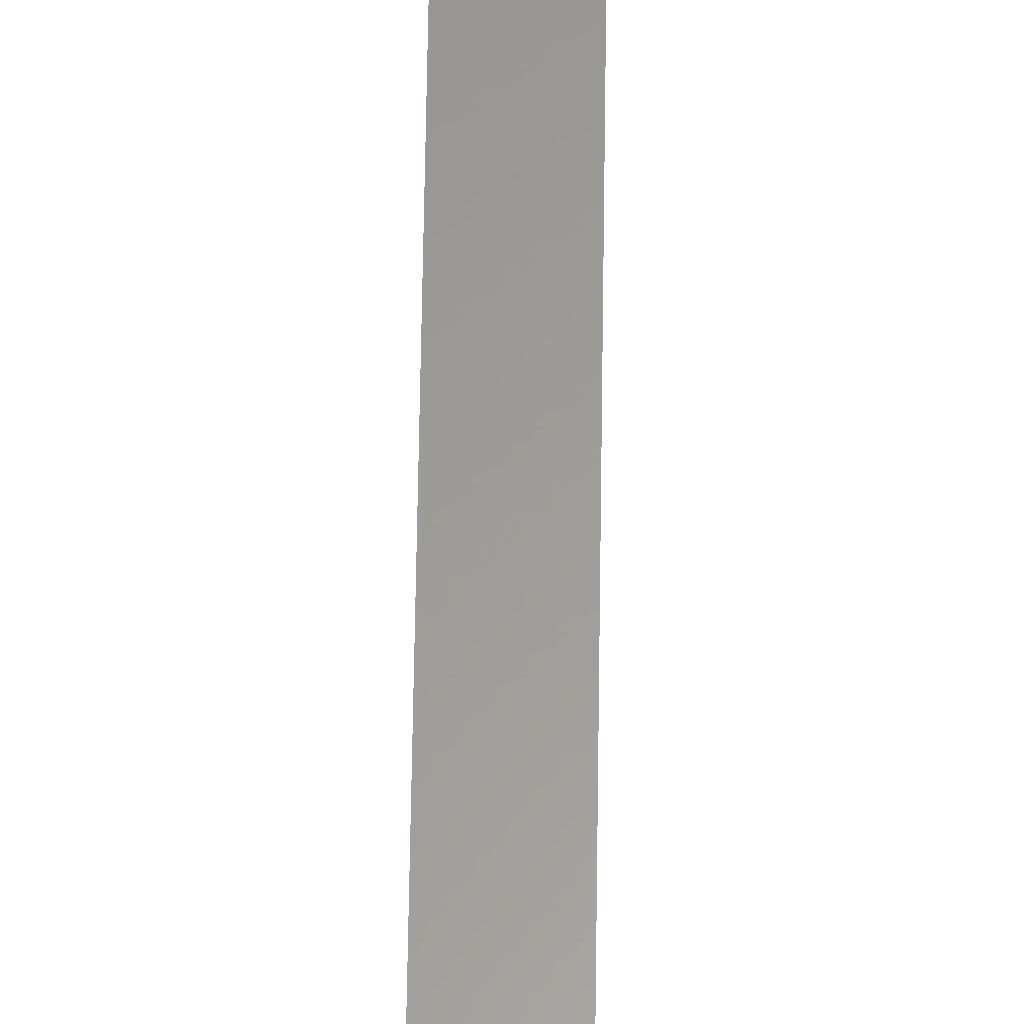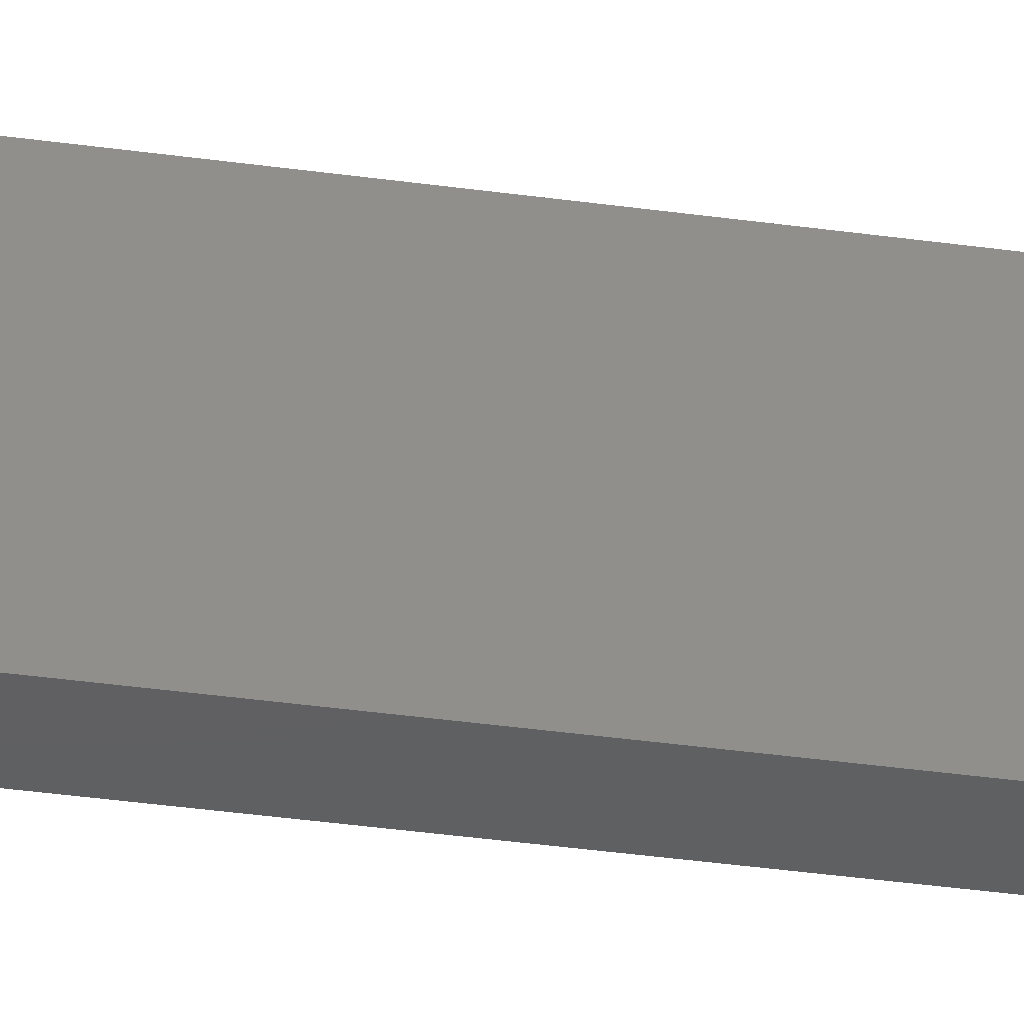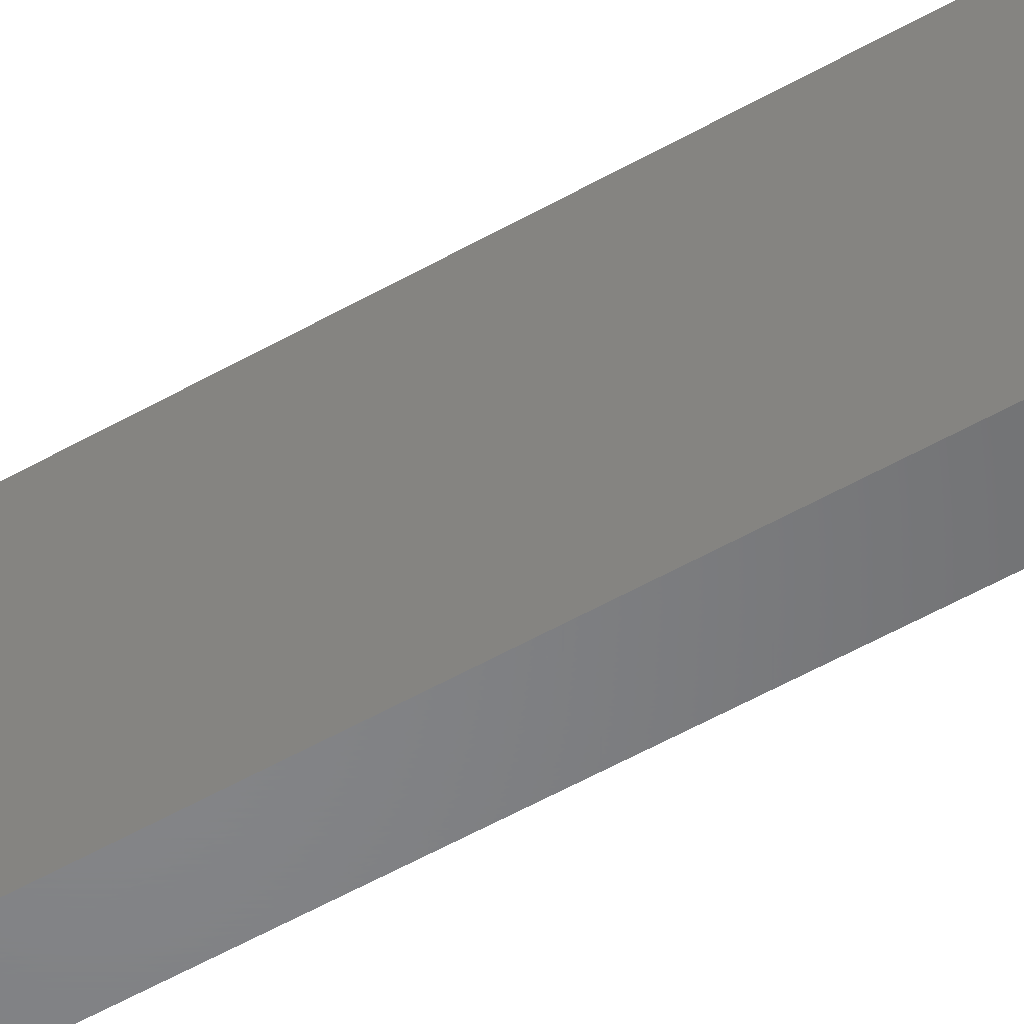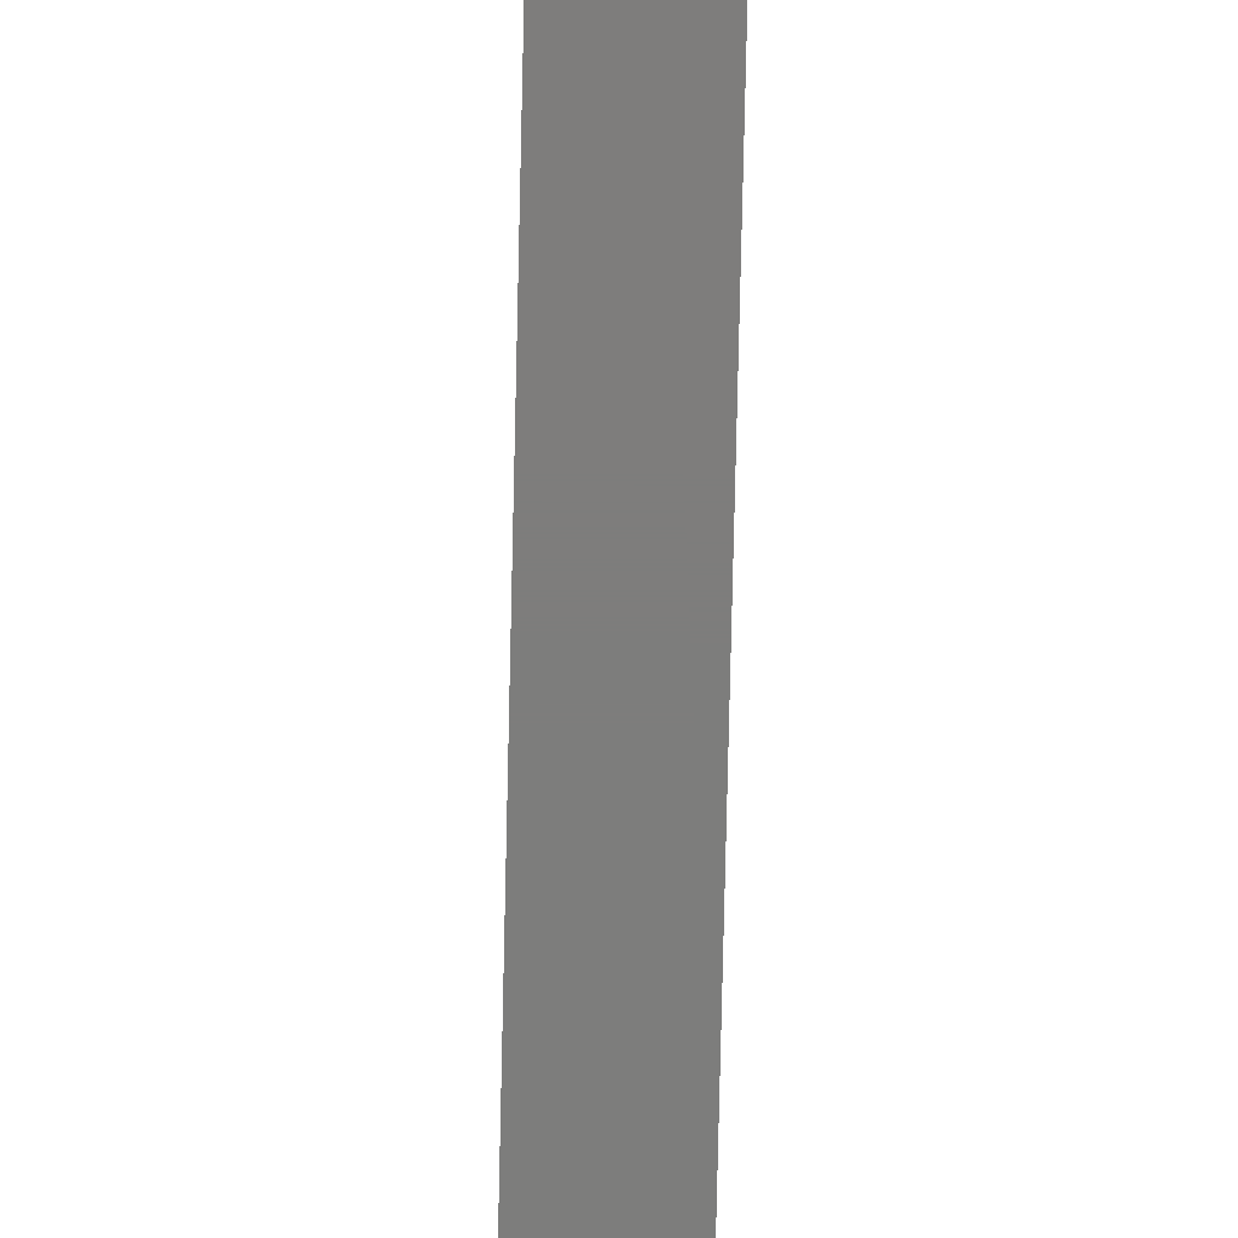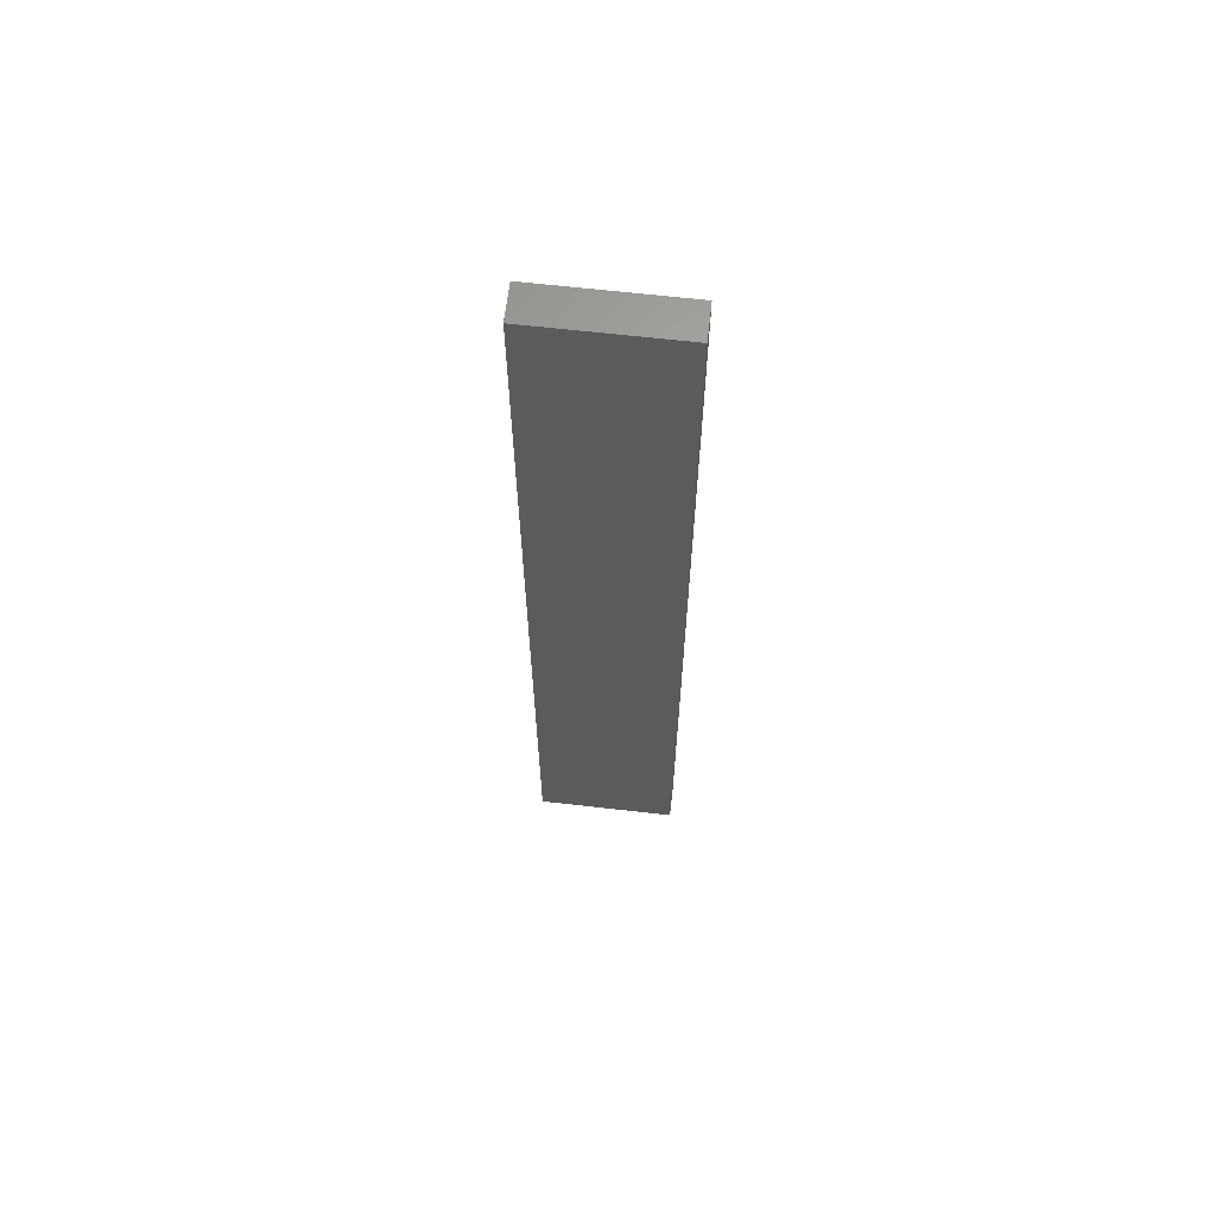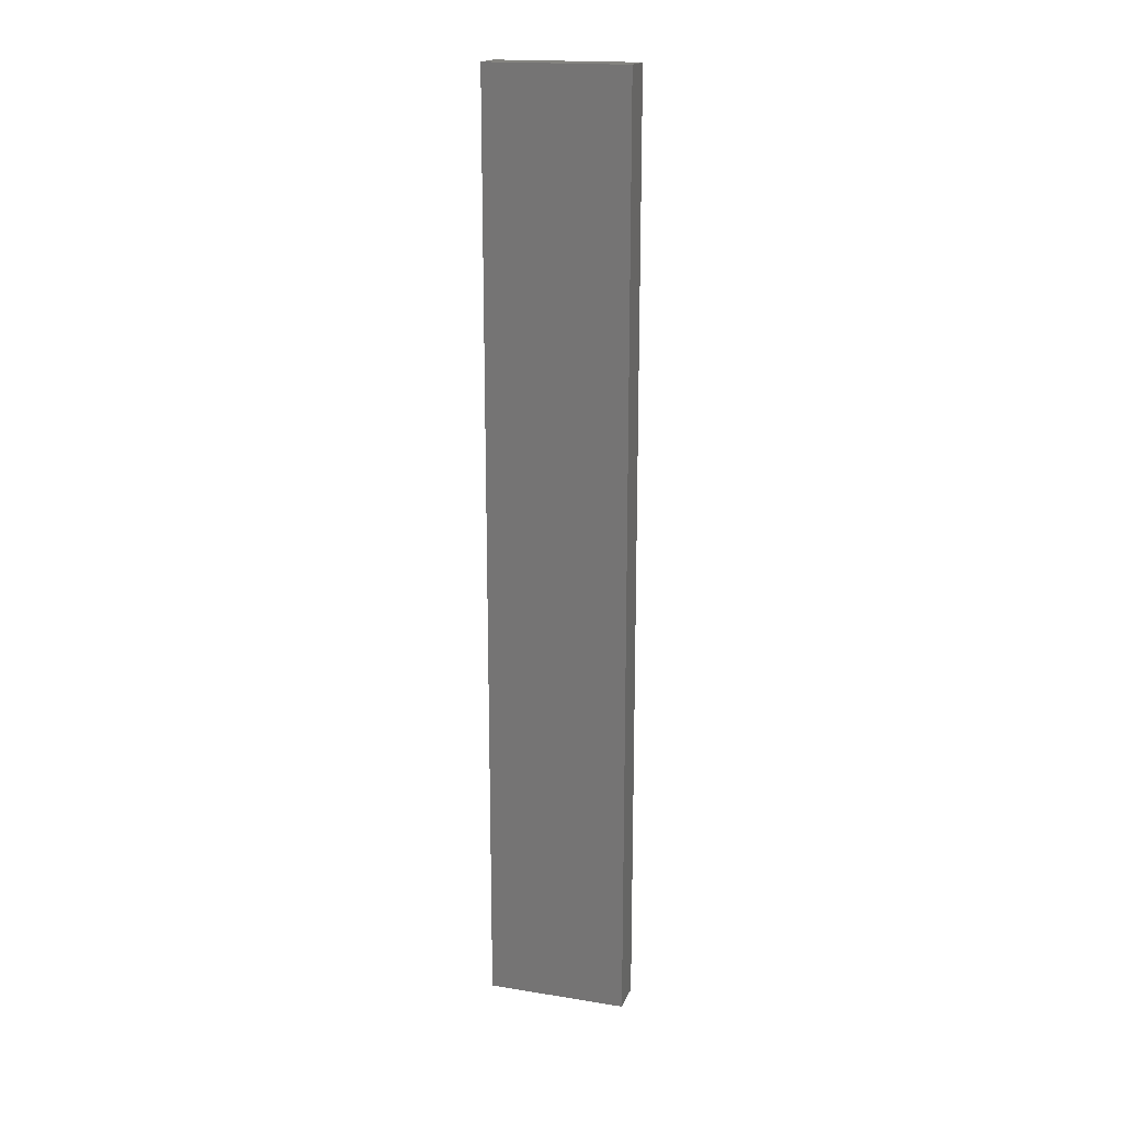
<metadata>
{"format":"stl","ext":"stl","renderer":"f3d","projection":"perspective","resolution":1024,"background":"white","views":[{"elev":60.4,"azim":-179.2,"up":"+Y"},{"elev":-40.7,"azim":80.5,"up":"+Y"},{"elev":-52.5,"azim":121.8,"up":"+Y"},{"elev":-76.8,"azim":-1.3,"up":"+Y"},{"elev":64.2,"azim":96.6,"up":"+Z"},{"elev":18.1,"azim":-72.8,"up":"+Z"}]}
</metadata>
<code>
# stl→obj: 8 verts, 12 faces
v 0.3189 0.5787 0.4885
v 0.3189 0.5787 -0.3694
v 0.3189 0.4501 -0.3694
v 0.3189 0.4501 0.4885
v 0.3511 0.4501 0.4885
v 0.3511 0.4501 -0.3694
v 0.3511 0.5787 0.4885
v 0.3511 0.5787 -0.3694
f 1 2 3
f 1 3 4
f 5 4 3
f 5 3 6
f 5 7 1
f 5 1 4
f 8 7 5
f 8 5 6
f 8 6 3
f 8 3 2
f 8 2 1
f 8 1 7

</code>
